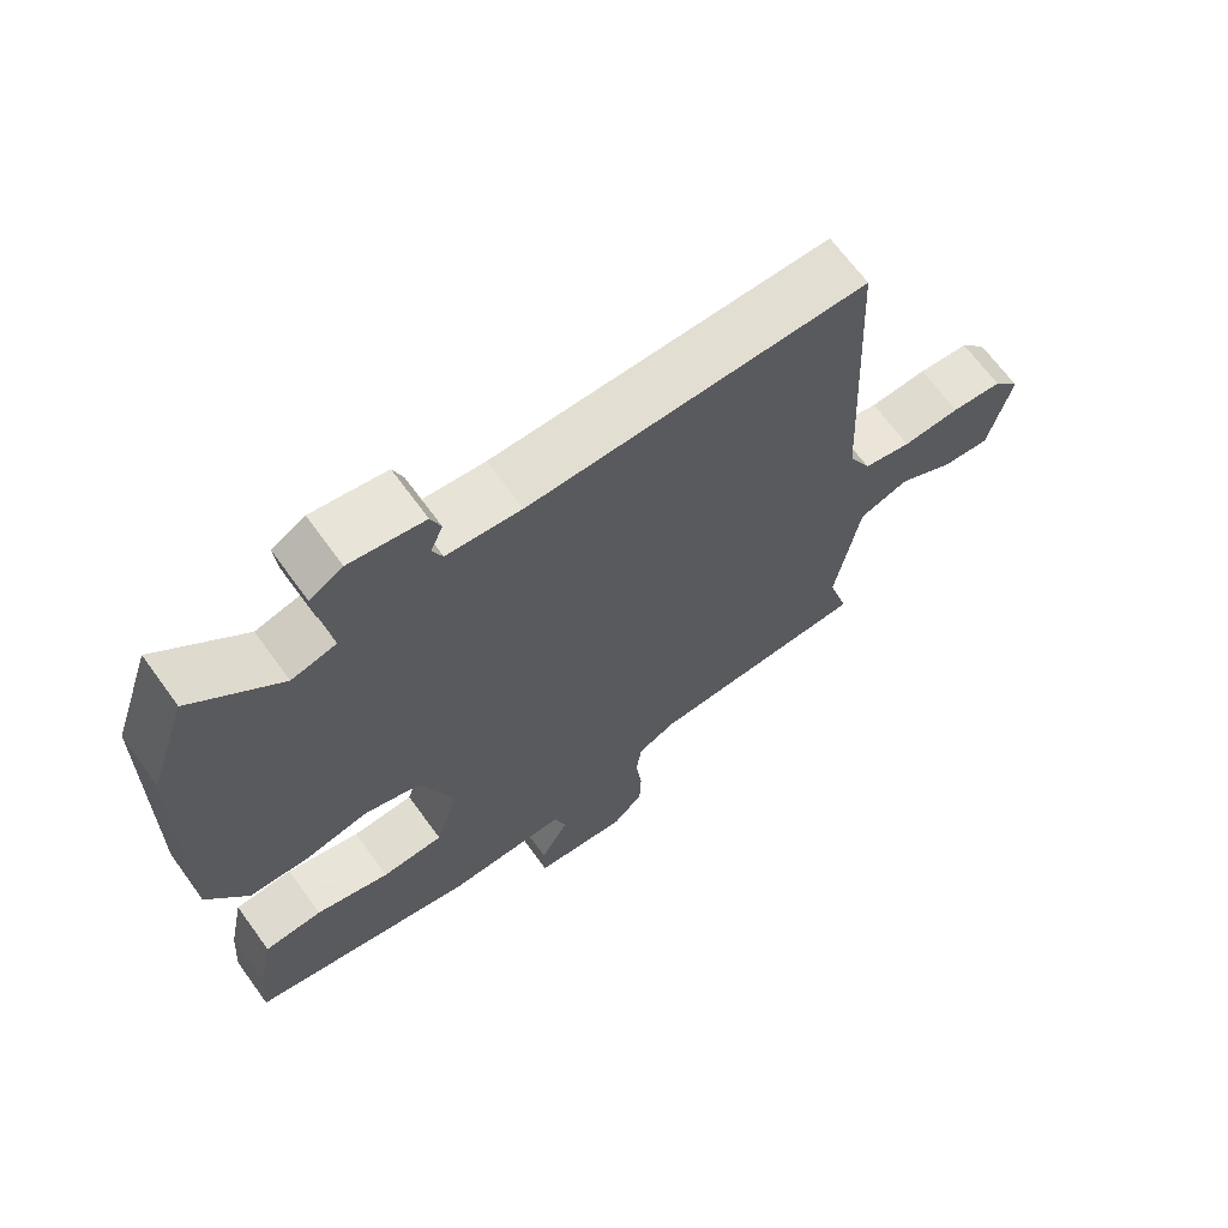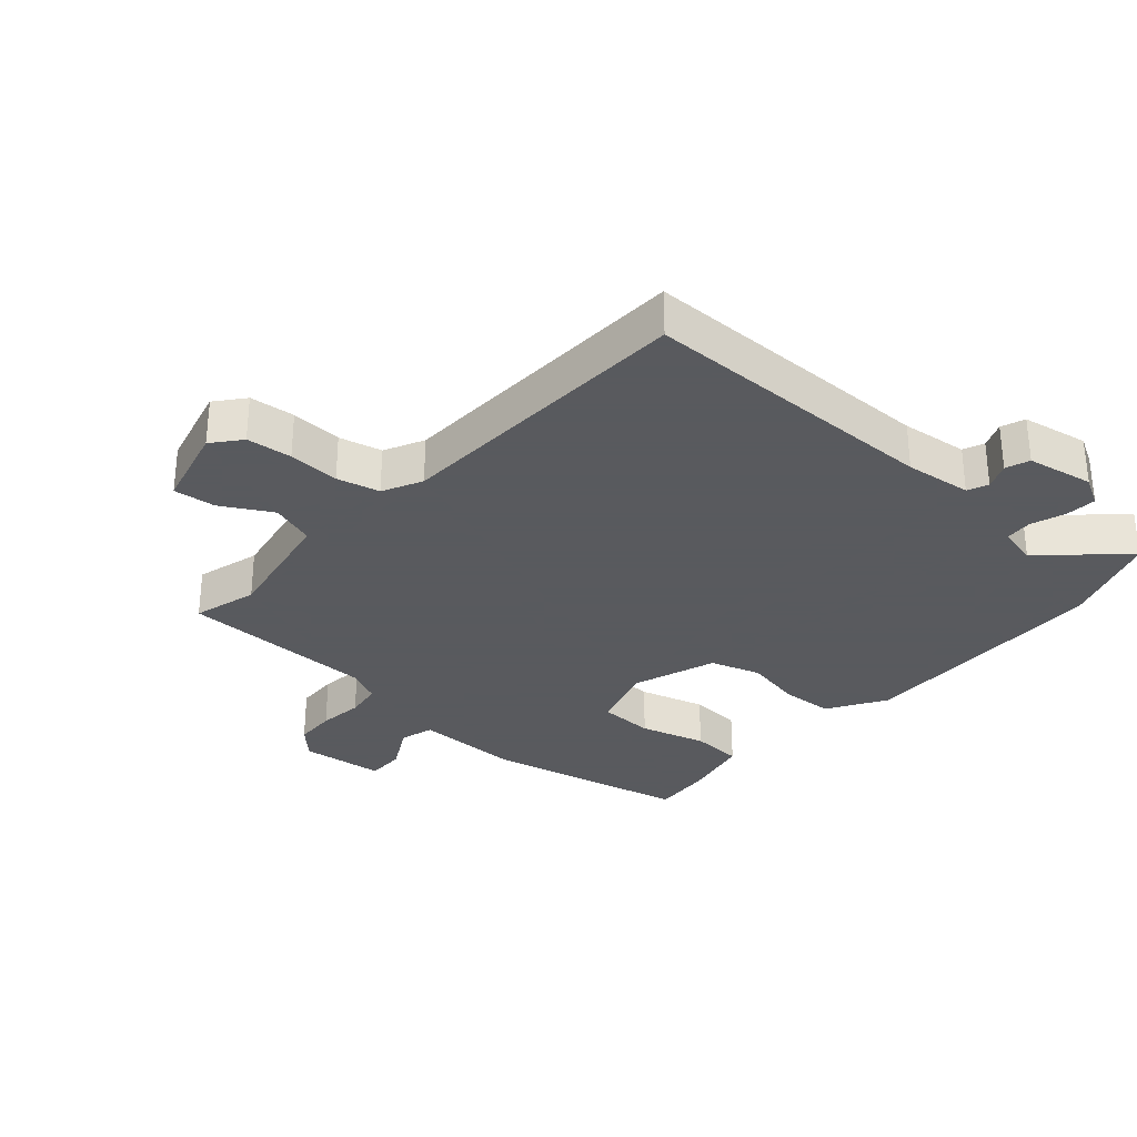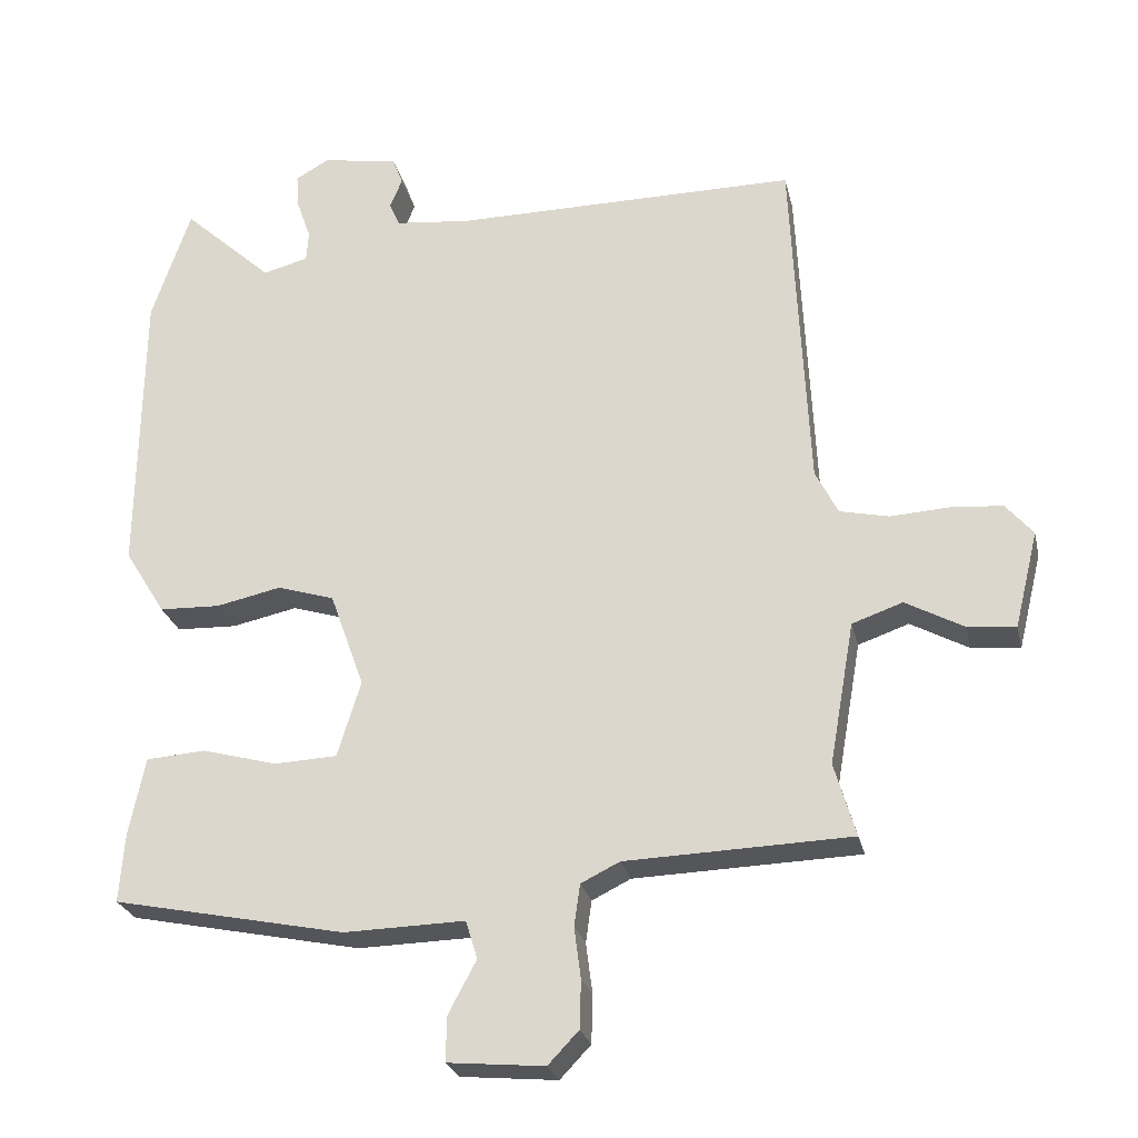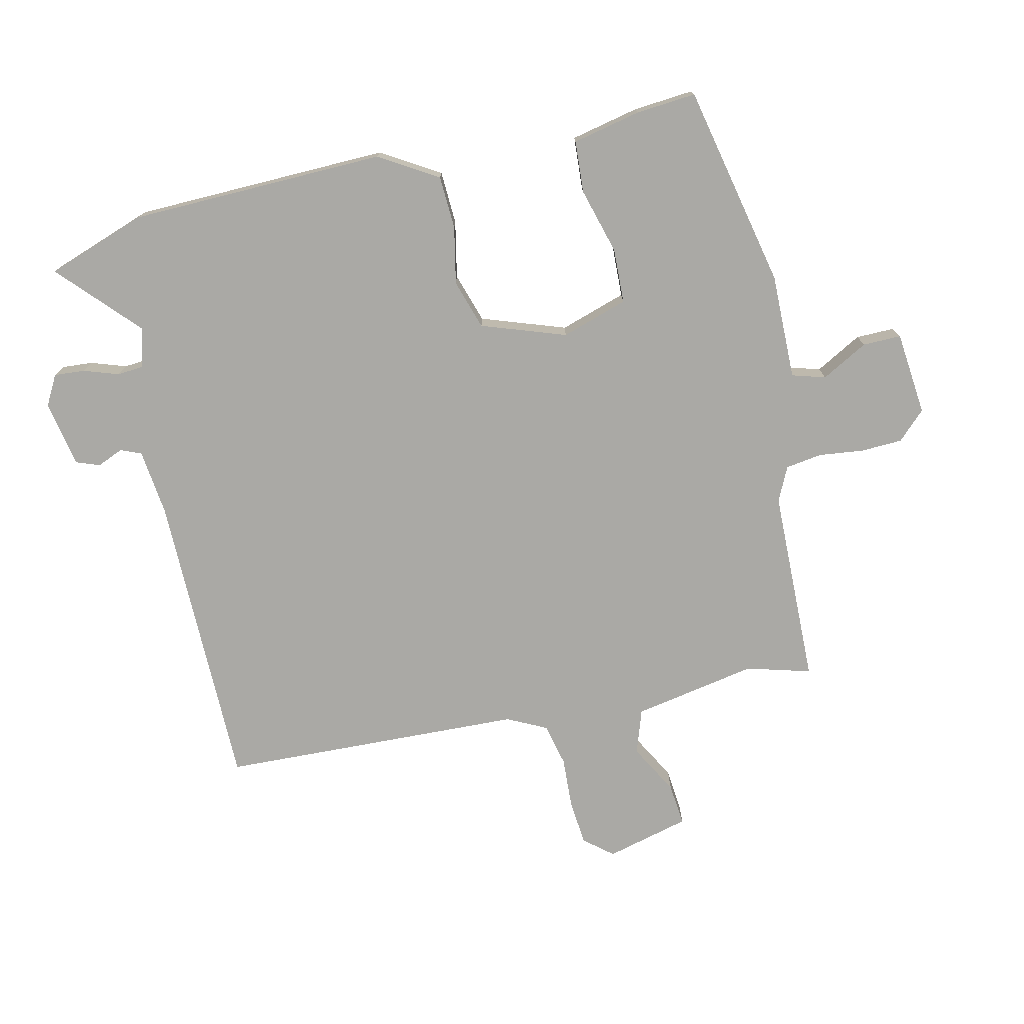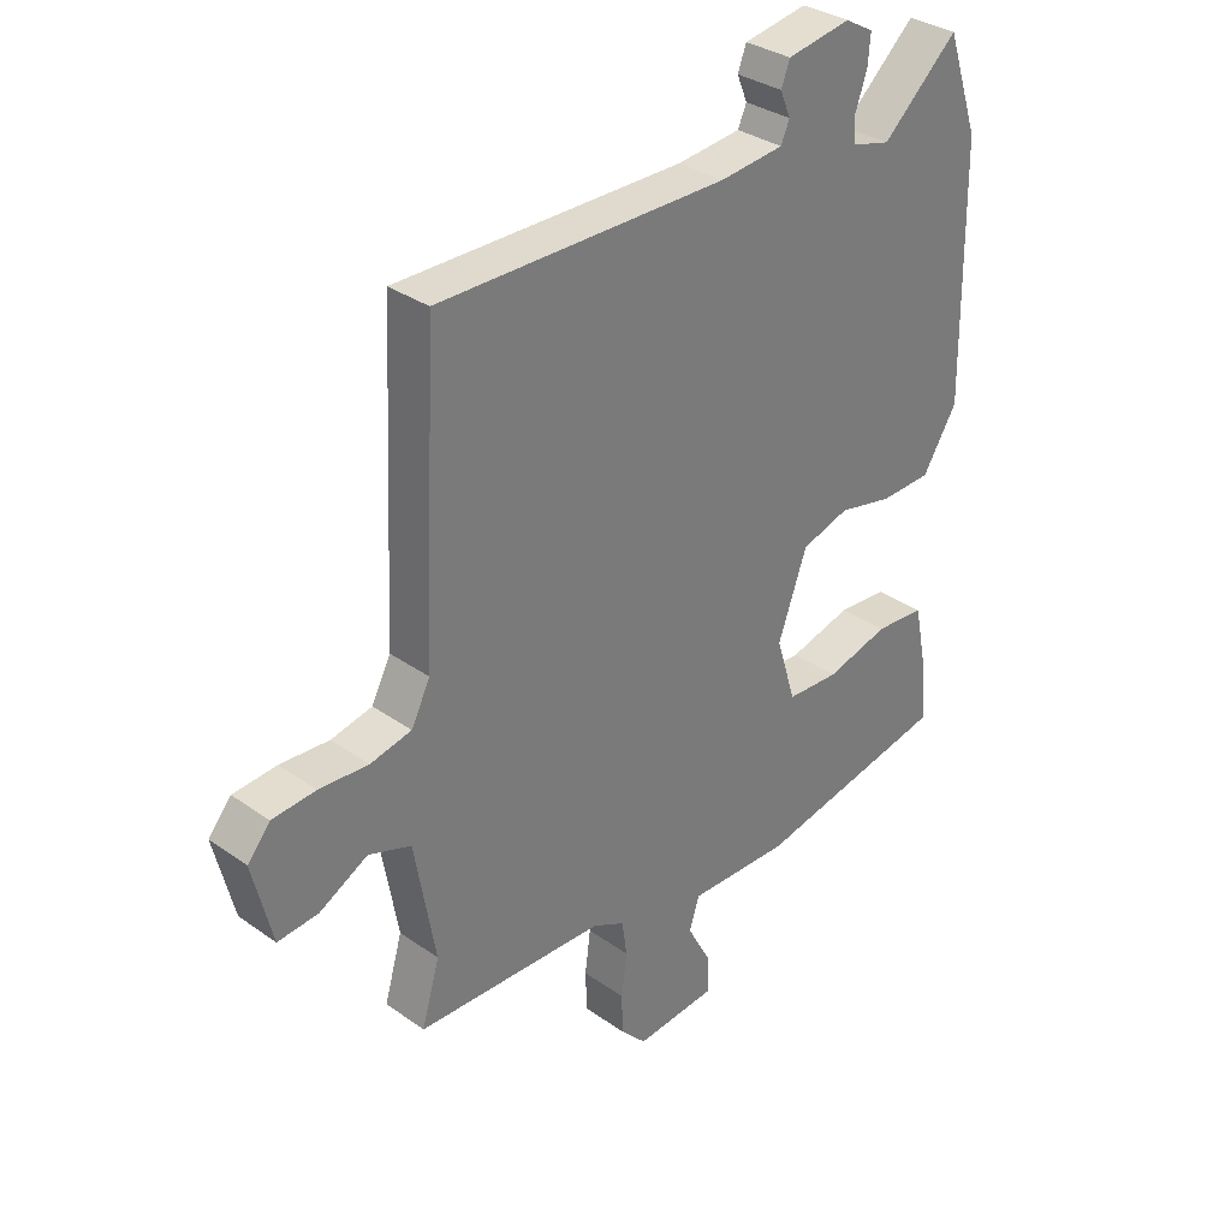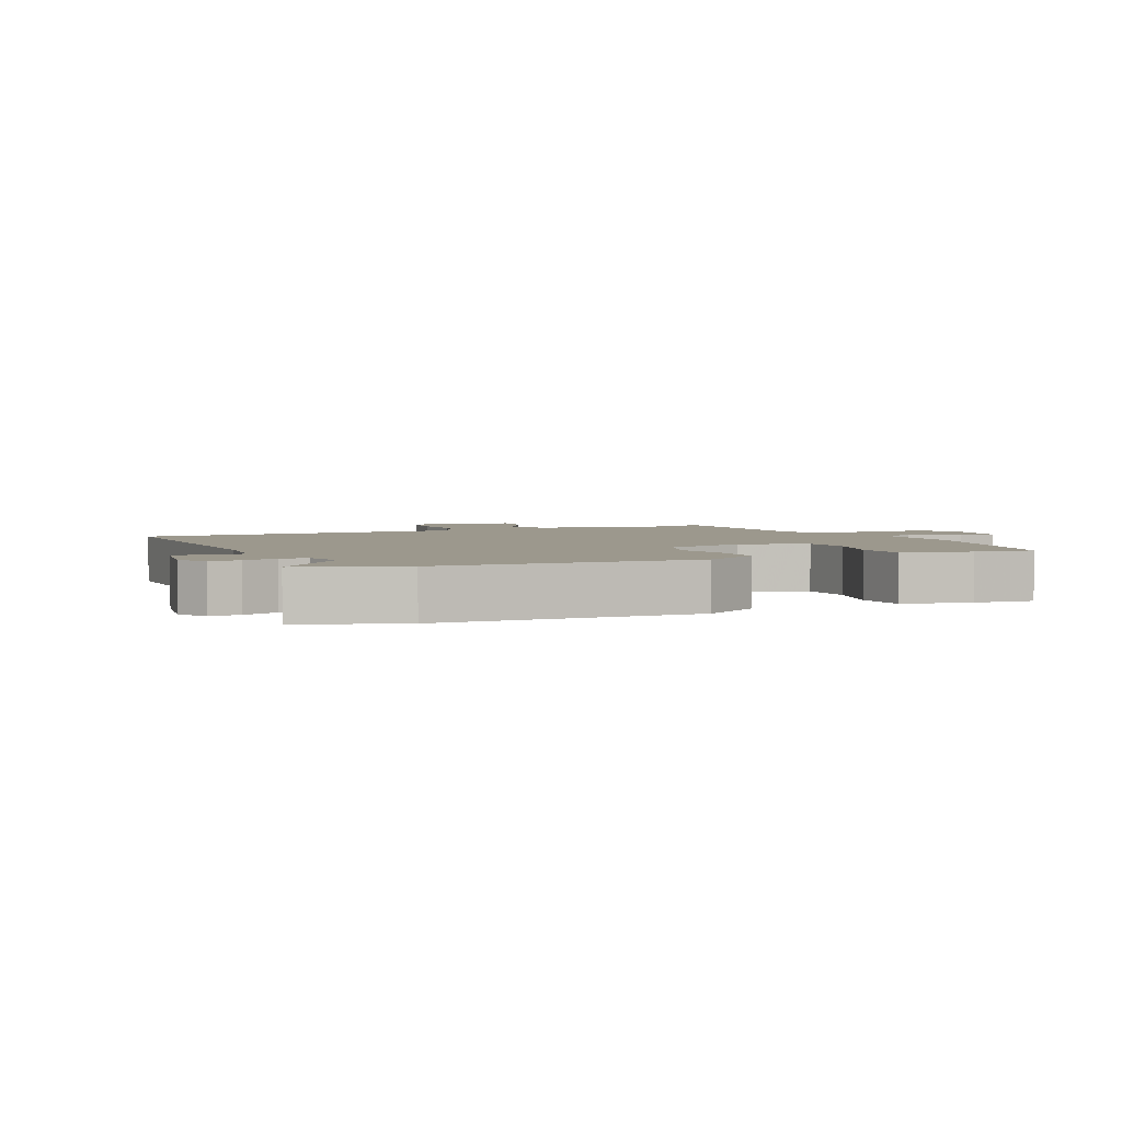
<metadata>
{"format":"obj","ext":"obj","renderer":"f3d","projection":"perspective","resolution":1024,"background":"white","views":[{"elev":67.2,"azim":144.0,"up":"+Z"},{"elev":-31.2,"azim":-40.8,"up":"+Y"},{"elev":-25.5,"azim":-167.3,"up":"+Z"},{"elev":-75.3,"azim":103.4,"up":"+Y"},{"elev":32.8,"azim":-45.6,"up":"+Z"},{"elev":3.1,"azim":65.9,"up":"+Y"}]}
</metadata>
<code>
v 0.505 0.07 -0.482
v 0.187 0.07 -0.547
v 0.022 0.07 -0.543
v 0.006 0.07 -0.595
v 0.045 0.07 -0.668
v 0.045 0.07 -0.728
v -0.086 0.07 -0.74
v -0.128 0.07 -0.696
v -0.13 0.07 -0.631
v -0.121 0.07 -0.561
v -0.129 0.07 -0.504
v -0.182 0.07 -0.478
v -0.489 0.07 -0.468
v -0.46 0.07 -0.368
v -0.494 0.07 -0.174
v -0.563 0.07 -0.15
v -0.642 0.07 -0.193
v -0.708 0.07 -0.199
v -0.74 0.07 -0.068
v -0.703 0.07 -0.024
v -0.632 0.07 -0.018
v -0.552 0.07 -0.023
v -0.485 0.07 -0.008
v -0.454 0.07 0.053
v -0.431 0.07 0.528
v 0.039 0.07 0.526
v 0.143 0.07 0.537
v 0.157 0.07 0.569
v 0.14 0.07 0.61
v 0.154 0.07 0.647
v 0.258 0.07 0.665
v 0.304 0.07 0.639
v 0.3 0.07 0.591
v 0.281 0.07 0.537
v 0.284 0.07 0.495
v 0.346 0.07 0.479
v 0.469 0.07 0.591
v 0.522 0.07 0.435
v 0.527 0.07 0.034
v 0.471 0.07 -0.056
v 0.388 0.07 -0.059
v 0.299 0.07 -0.04
v 0.221 0.07 -0.064
v 0.174 0.07 -0.195
v 0.206 0.07 -0.299
v 0.292 0.07 -0.303
v 0.395 0.07 -0.275
v 0.476 0.07 -0.281
v 0.498 0.07 -0.388
v 0.505 0 -0.482
v 0.187 0 -0.547
v 0.022 0 -0.543
v 0.006 0 -0.595
v 0.045 0 -0.668
v 0.045 0 -0.728
v -0.086 0 -0.74
v -0.128 0 -0.696
v -0.13 0 -0.631
v -0.121 0 -0.561
v -0.129 0 -0.504
v -0.182 0 -0.478
v -0.489 0 -0.468
v -0.46 0 -0.368
v -0.494 0 -0.174
v -0.563 0 -0.15
v -0.642 0 -0.193
v -0.708 0 -0.199
v -0.74 0 -0.068
v -0.703 0 -0.024
v -0.632 0 -0.018
v -0.552 0 -0.023
v -0.485 0 -0.008
v -0.454 0 0.053
v -0.431 0 0.528
v 0.039 0 0.526
v 0.143 0 0.537
v 0.157 0 0.569
v 0.14 0 0.61
v 0.154 0 0.647
v 0.258 0 0.665
v 0.304 0 0.639
v 0.3 0 0.591
v 0.281 0 0.537
v 0.284 0 0.495
v 0.346 0 0.479
v 0.469 0 0.591
v 0.522 0 0.435
v 0.527 0 0.034
v 0.471 0 -0.056
v 0.388 0 -0.059
v 0.299 0 -0.04
v 0.221 0 -0.064
v 0.174 0 -0.195
v 0.206 0 -0.299
v 0.292 0 -0.303
v 0.395 0 -0.275
v 0.476 0 -0.281
v 0.498 0 -0.388
f 46 47 48 49
f 45 46 49 1
f 39 40 41 42
f 39 42 43
f 36 37 38 39
f 35 36 39 43
f 34 35 43 44
f 32 33 34
f 31 32 34
f 28 29 30 31
f 27 28 31 34
f 26 27 34 44
f 24 25 26 44
f 19 20 21 22
f 19 22 23
f 16 17 18 19
f 15 16 19 23
f 14 15 23 24
f 12 13 14
f 7 8 9 10
f 7 10 11
f 4 5 6 7
f 3 4 7 11
f 45 1 2 3
f 45 3 11 12
f 24 44 45
f 12 14 24 45
f 98 97 96 95
f 50 98 95 94
f 91 90 89 88
f 92 91 88
f 88 87 86 85
f 92 88 85 84
f 93 92 84 83
f 83 82 81
f 83 81 80
f 80 79 78 77
f 83 80 77 76
f 93 83 76 75
f 93 75 74 73
f 71 70 69 68
f 72 71 68
f 68 67 66 65
f 72 68 65 64
f 73 72 64 63
f 63 62 61
f 59 58 57 56
f 60 59 56
f 56 55 54 53
f 60 56 53 52
f 52 51 50 94
f 61 60 52 94
f 94 93 73
f 94 73 63 61
f 1 50 51 2
f 2 51 52 3
f 3 52 53 4
f 4 53 54 5
f 5 54 55 6
f 6 55 56 7
f 7 56 57 8
f 8 57 58 9
f 9 58 59 10
f 10 59 60 11
f 11 60 61 12
f 12 61 62 13
f 13 62 63 14
f 14 63 64 15
f 15 64 65 16
f 16 65 66 17
f 17 66 67 18
f 18 67 68 19
f 19 68 69 20
f 20 69 70 21
f 21 70 71 22
f 22 71 72 23
f 23 72 73 24
f 24 73 74 25
f 25 74 75 26
f 26 75 76 27
f 27 76 77 28
f 28 77 78 29
f 29 78 79 30
f 30 79 80 31
f 31 80 81 32
f 32 81 82 33
f 33 82 83 34
f 34 83 84 35
f 35 84 85 36
f 36 85 86 37
f 37 86 87 38
f 38 87 88 39
f 39 88 89 40
f 40 89 90 41
f 41 90 91 42
f 42 91 92 43
f 43 92 93 44
f 44 93 94 45
f 45 94 95 46
f 46 95 96 47
f 47 96 97 48
f 48 97 98 49
f 49 98 50 1

</code>
